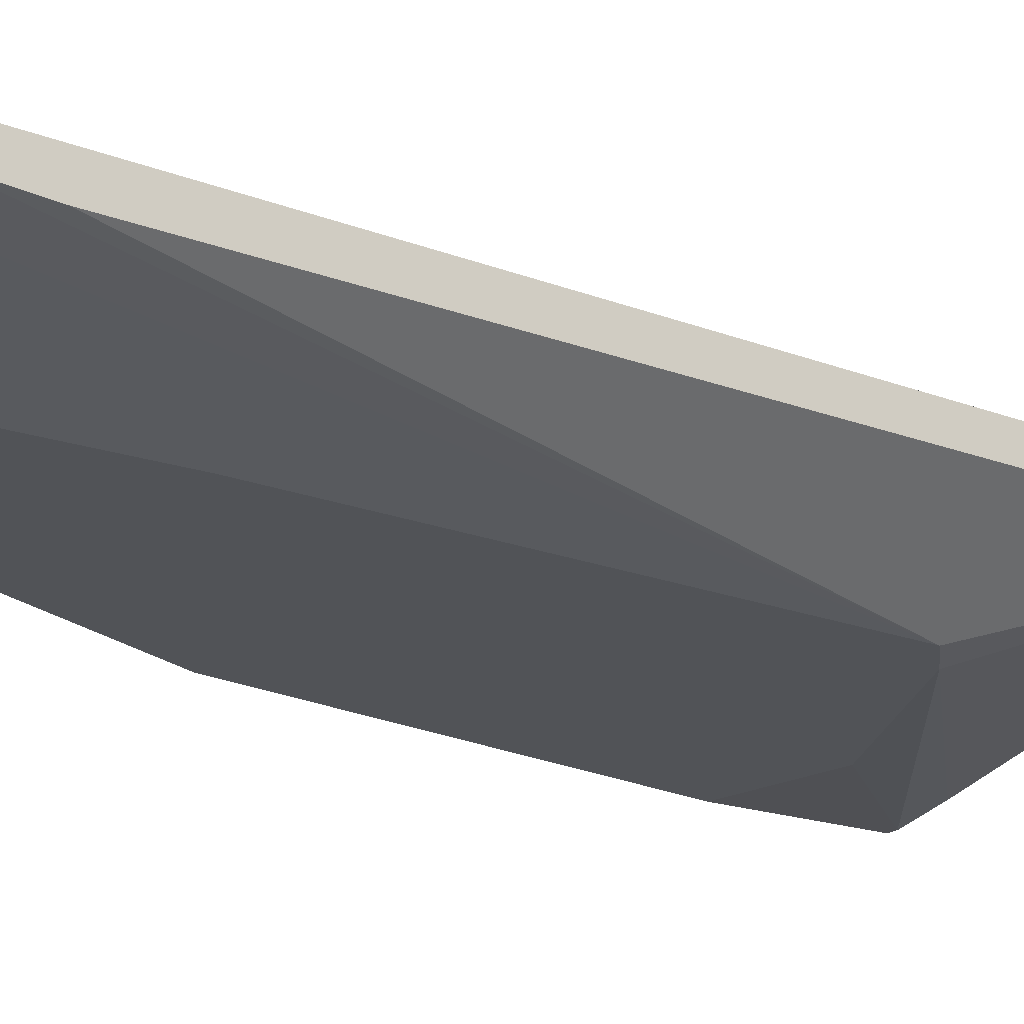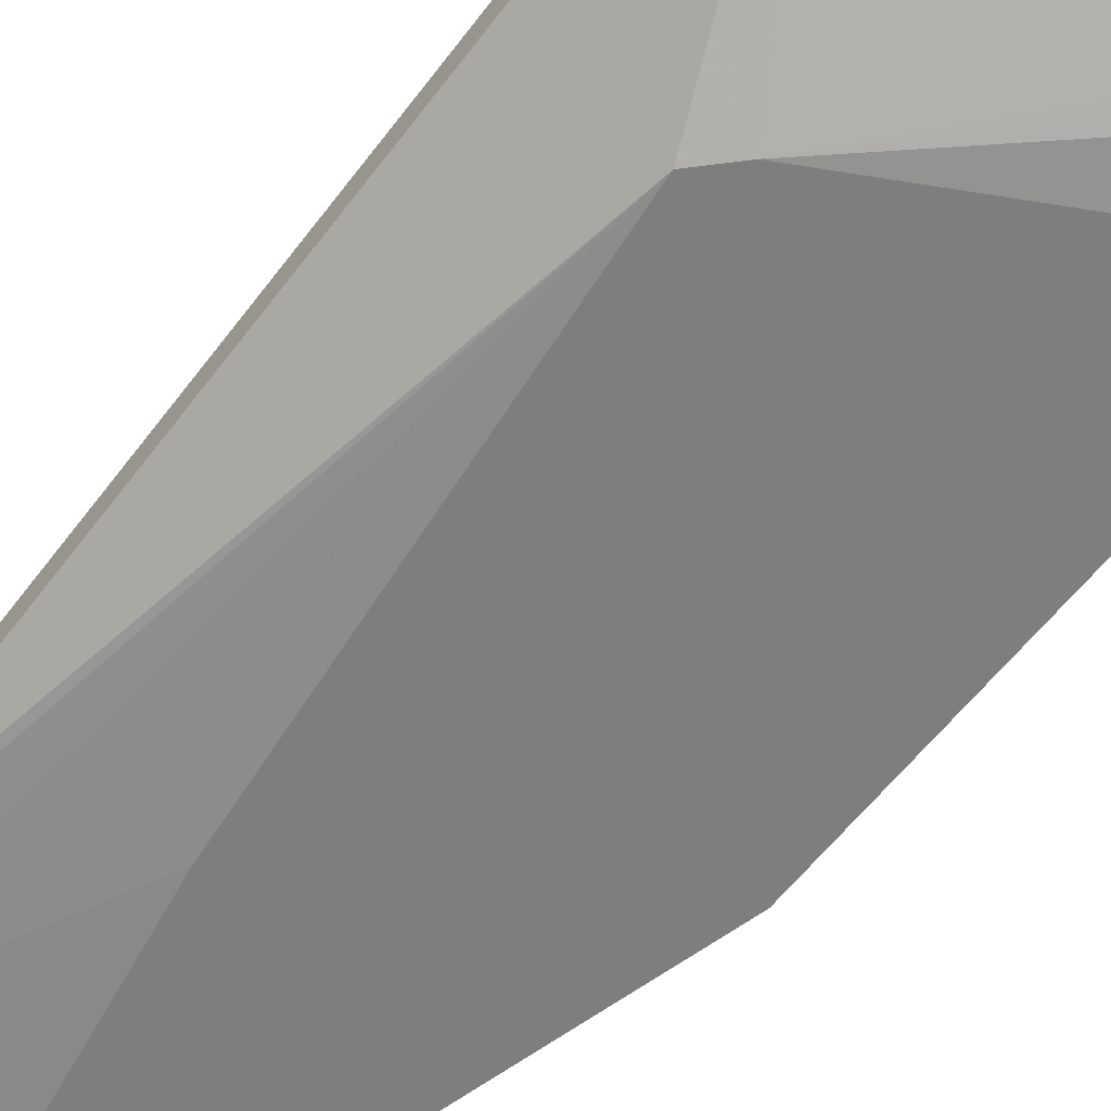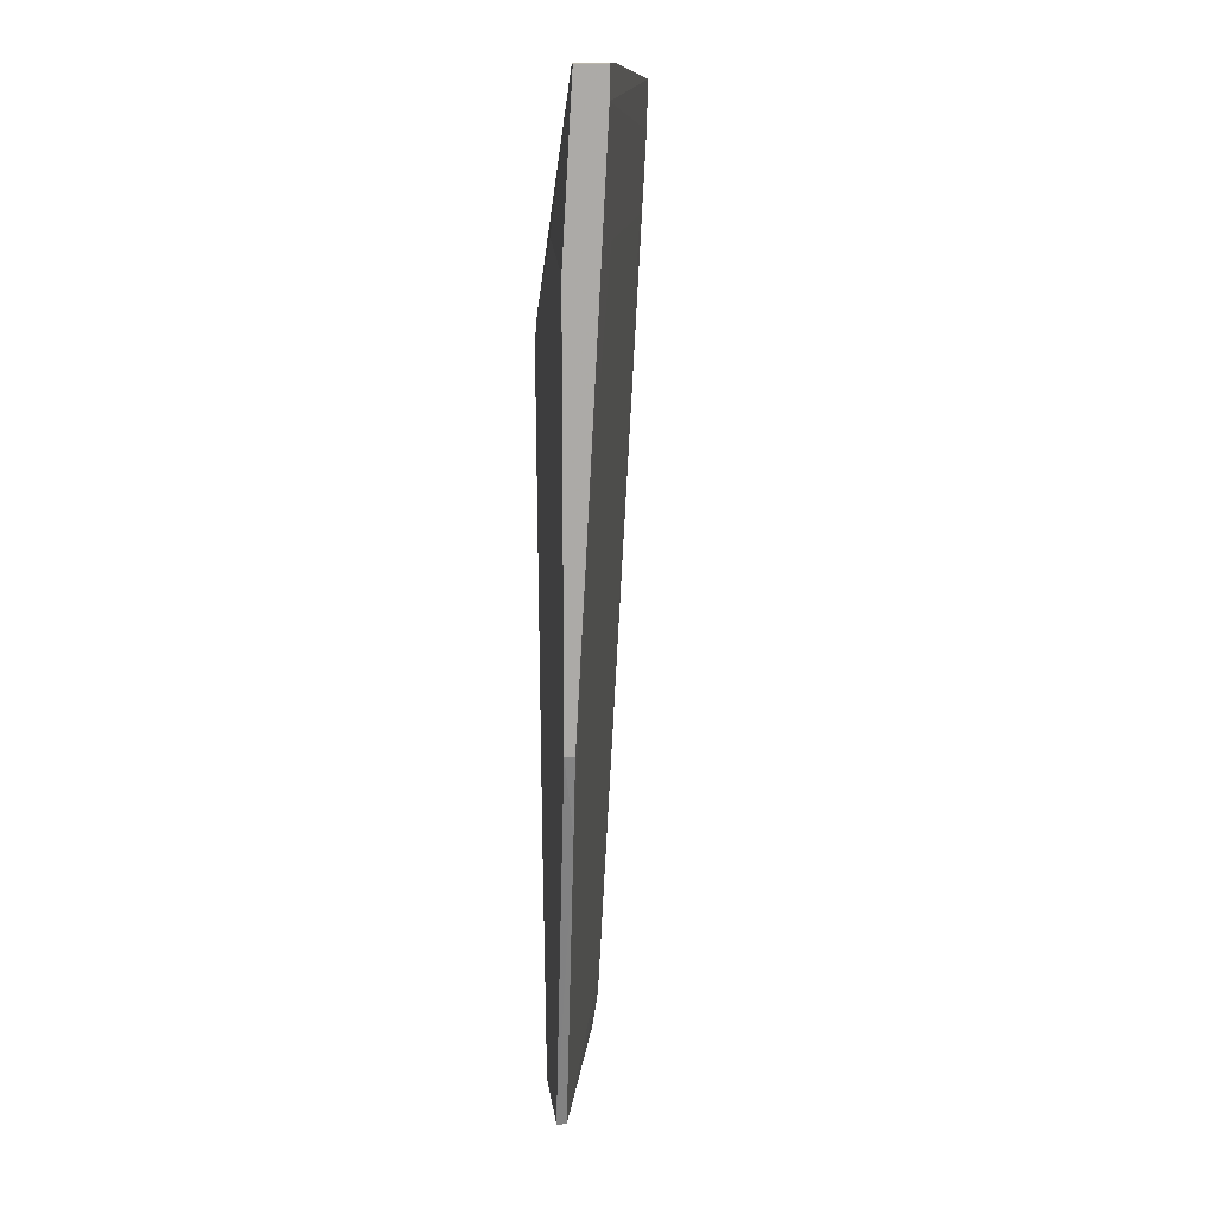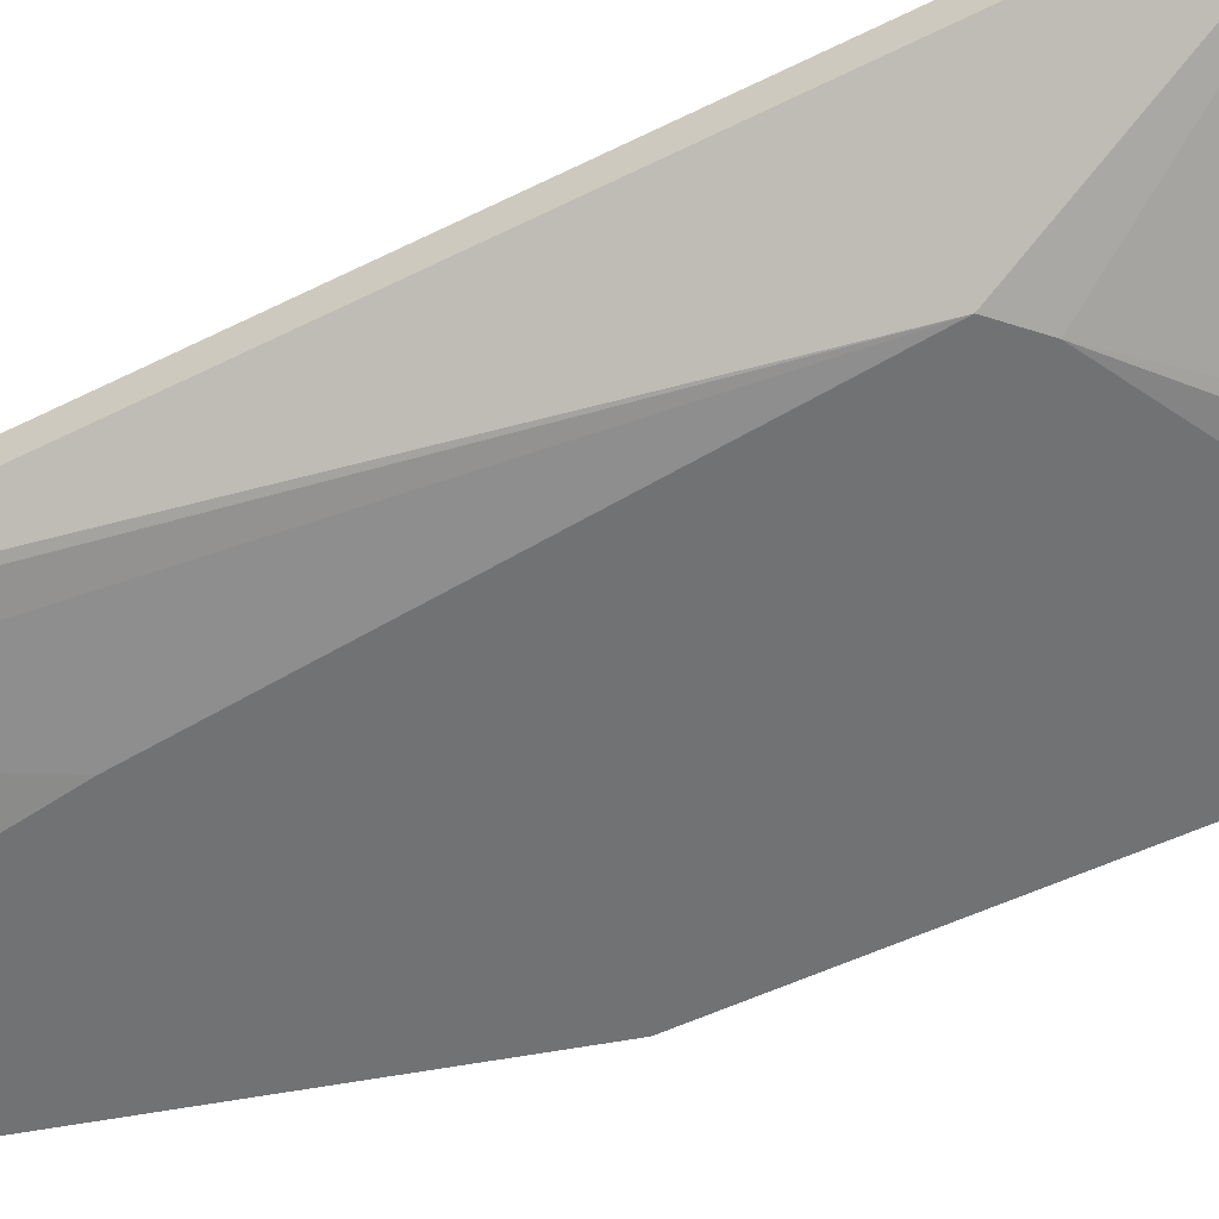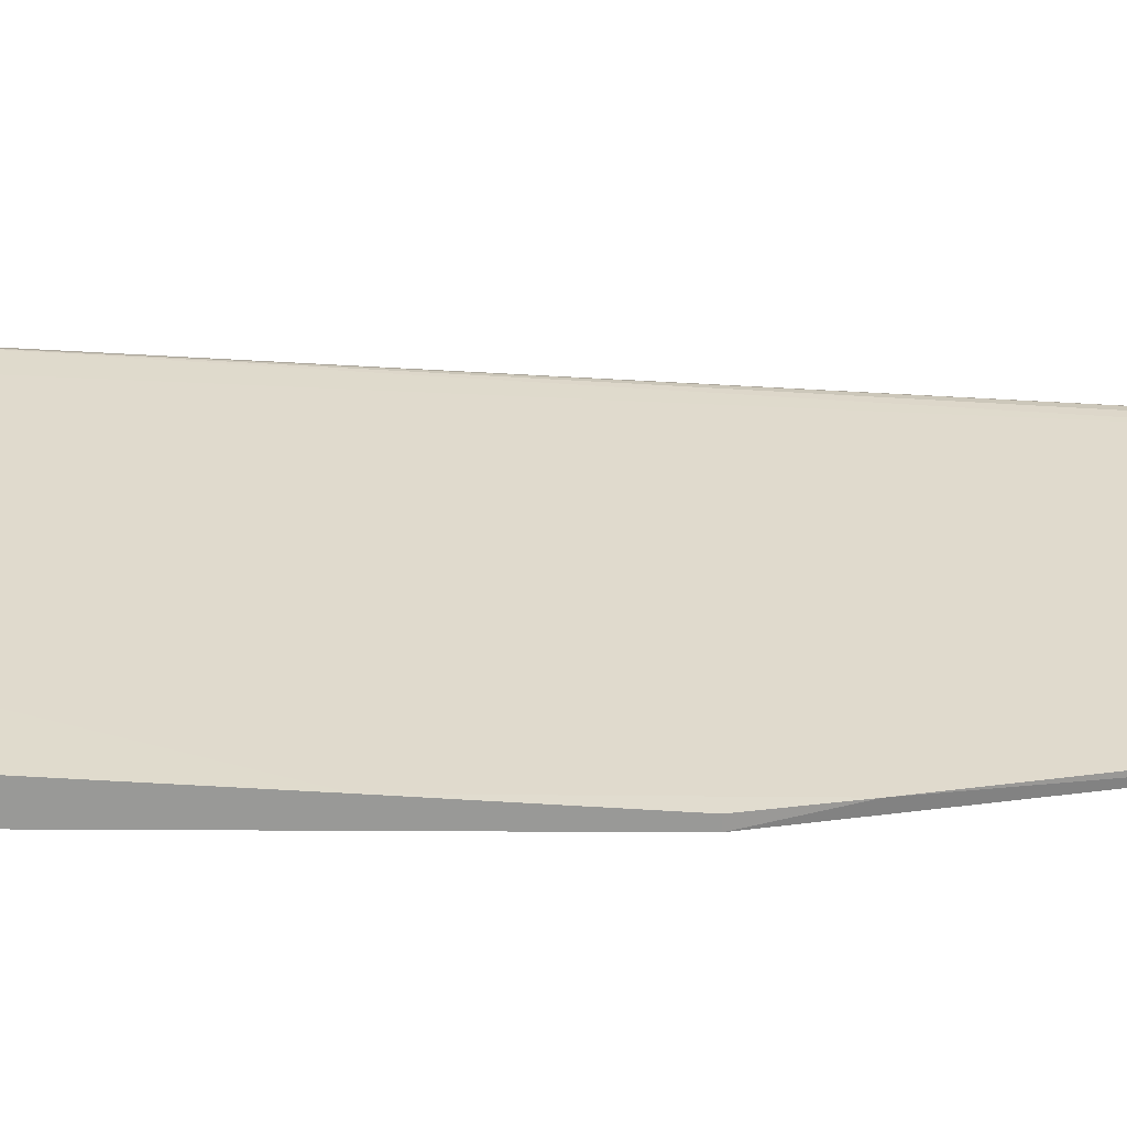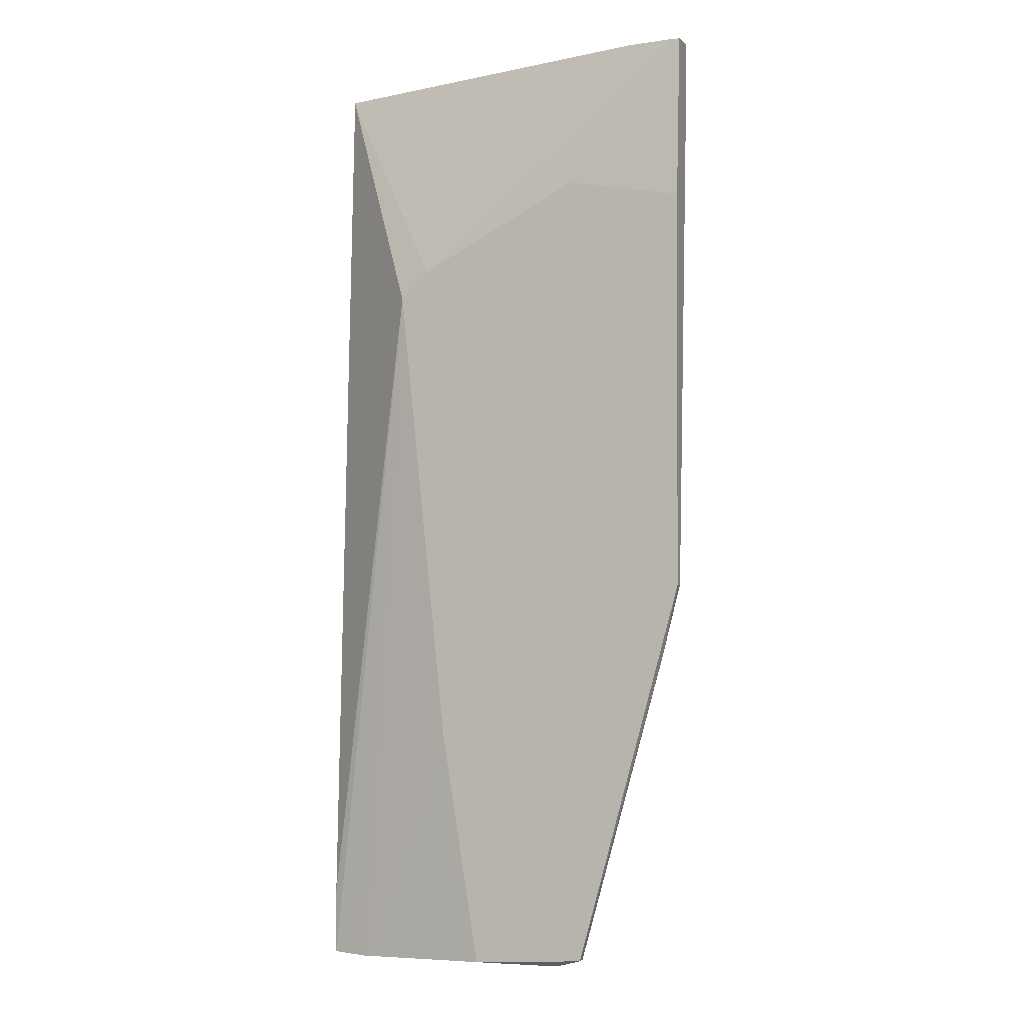
<metadata>
{"format":"obj","ext":"obj","renderer":"f3d","projection":"perspective","resolution":1024,"background":"white","views":[{"elev":-21.9,"azim":-128.9,"up":"+Y"},{"elev":-59.5,"azim":-37.4,"up":"+Y"},{"elev":14.4,"azim":84.1,"up":"+Z"},{"elev":-55.5,"azim":-63.7,"up":"+Y"},{"elev":21.1,"azim":90.6,"up":"+Y"},{"elev":-0.8,"azim":19.8,"up":"+Z"}]}
</metadata>
<code>
v -0.002071 0.02478 -0.0625
v -0.002071 0.03154 0.06572
v -0.00342 0.02478 -0.06654
v -0.00342 0.03154 0.05898
v 0.05057 0.01669 0.06843
v 0.00873 0.01534 0.03198
v -0.004774 0.02074 -0.05979
v -0.004774 0.02074 -0.06925
v -0.004774 0.02478 -0.06654
v -0.004774 0.02748 0.06572
v -0.004774 0.03154 0.06572
v 0.04113 0.02209 0.04818
v 0.006032 0.02074 -0.06925
v 0.05193 0.01804 0.01308
v 0.05193 0.01669 0.06843
v 0.05193 0.01669 -0.01121
v 0.05193 0.02074 0.06843
v 0.05193 0.02074 0.06438
v 0.05193 0.01534 -0.01121
v 0.05193 0.01534 0.04547
v 0.01548 0.02613 0.06708
v 0.01548 0.01534 -0.03415
v 0.03573 0.01534 0.04817
v 0.03707 0.01669 -0.06654
v 0.03707 0.01534 -0.06654
v 0.04922 0.01669 -0.022
v 0.01278 0.01534 0.03602
v 0.03302 0.01669 -0.06789
v 0.04517 0.02209 0.06843
v 0.04382 0.01804 0.06843
v 0.001981 0.02344 -0.06925
v 0.000632 0.03018 0.04817
v 0.000632 0.01939 -0.06925
v 0.02087 0.01534 -0.06789
f 27 23 5
f 17 29 15
f 11 8 10
f 17 15 19
f 6 34 19
f 19 15 20
f 6 19 20
f 17 19 14
f 19 34 25
f 8 6 7
f 6 10 7
f 10 8 7
f 8 11 9
f 11 4 9
f 4 3 9
f 10 6 27
f 6 20 27
f 34 6 22
f 15 29 30
f 10 27 30
f 17 14 18
f 24 3 1
f 3 4 1
f 1 14 26
f 25 24 26
f 19 25 26
f 24 1 26
f 6 8 33
f 8 13 33
f 22 6 33
f 34 22 33
f 20 15 23
f 27 20 23
f 1 4 32
f 3 24 31
f 13 8 31
f 8 9 31
f 9 3 31
f 29 17 2
f 11 29 2
f 4 11 2
f 17 18 2
f 18 4 2
f 24 25 28
f 25 34 28
f 33 13 28
f 34 33 28
f 13 31 28
f 31 24 28
f 4 18 12
f 18 14 12
f 14 1 12
f 32 4 12
f 1 32 12
f 29 11 21
f 11 10 21
f 30 29 21
f 10 30 21
f 14 19 16
f 26 14 16
f 19 26 16
f 15 30 5
f 30 27 5
f 23 15 5

</code>
